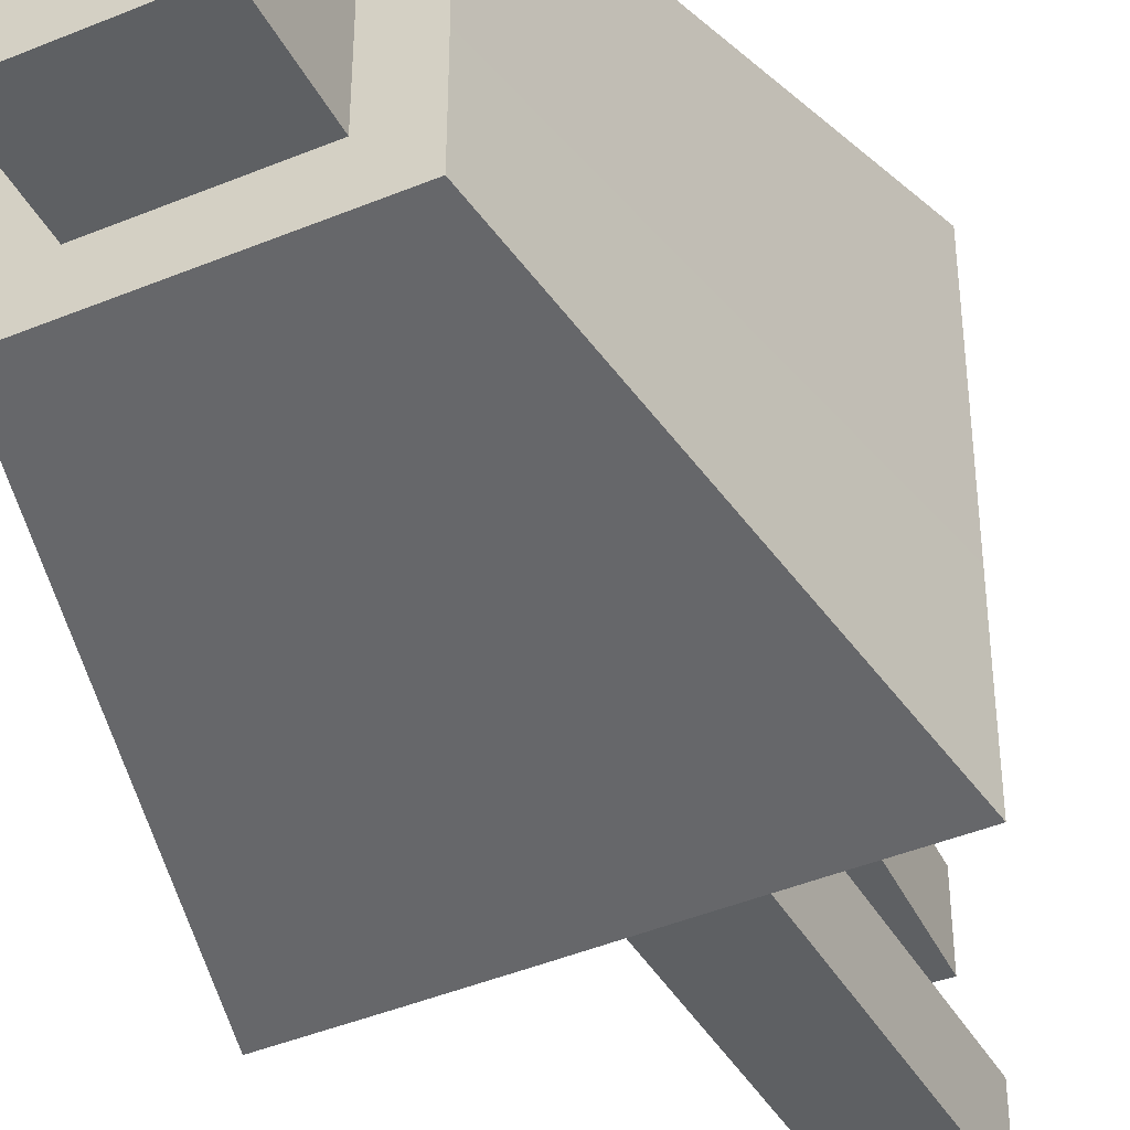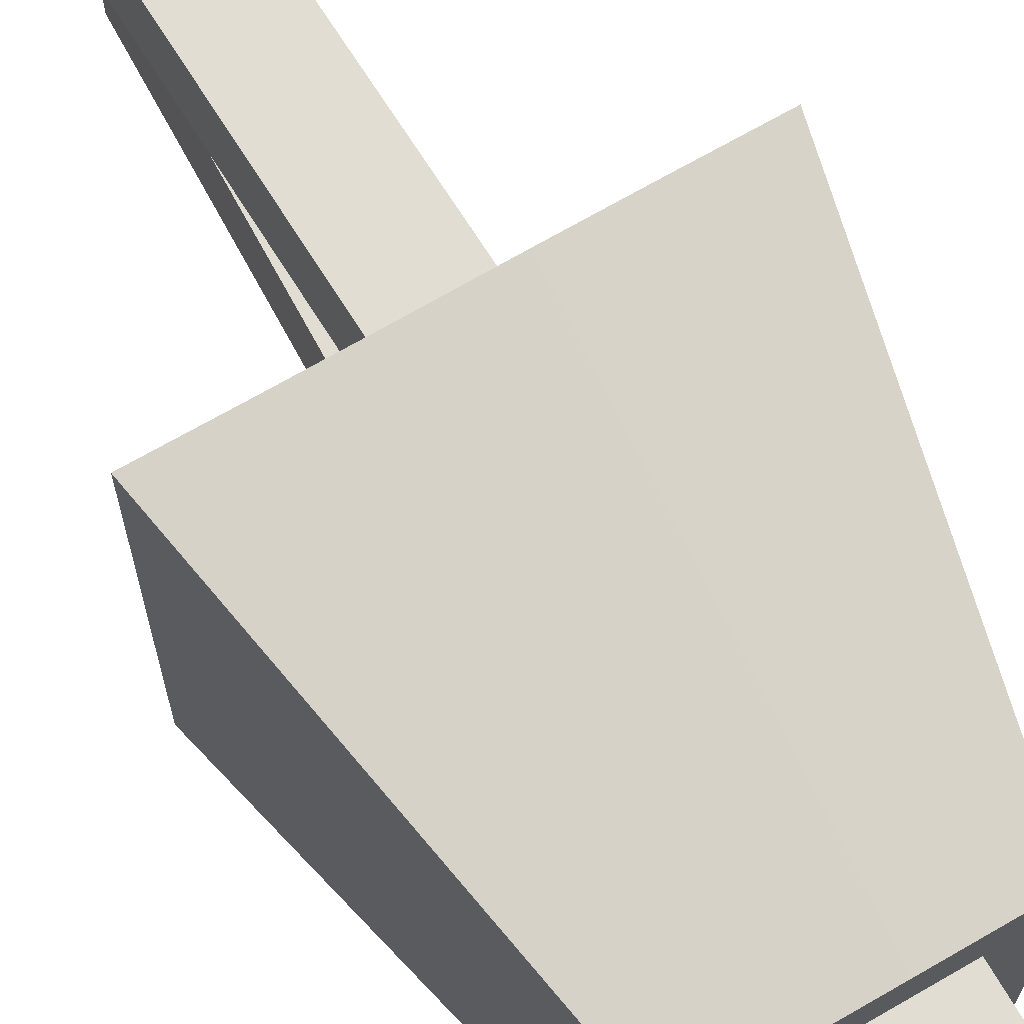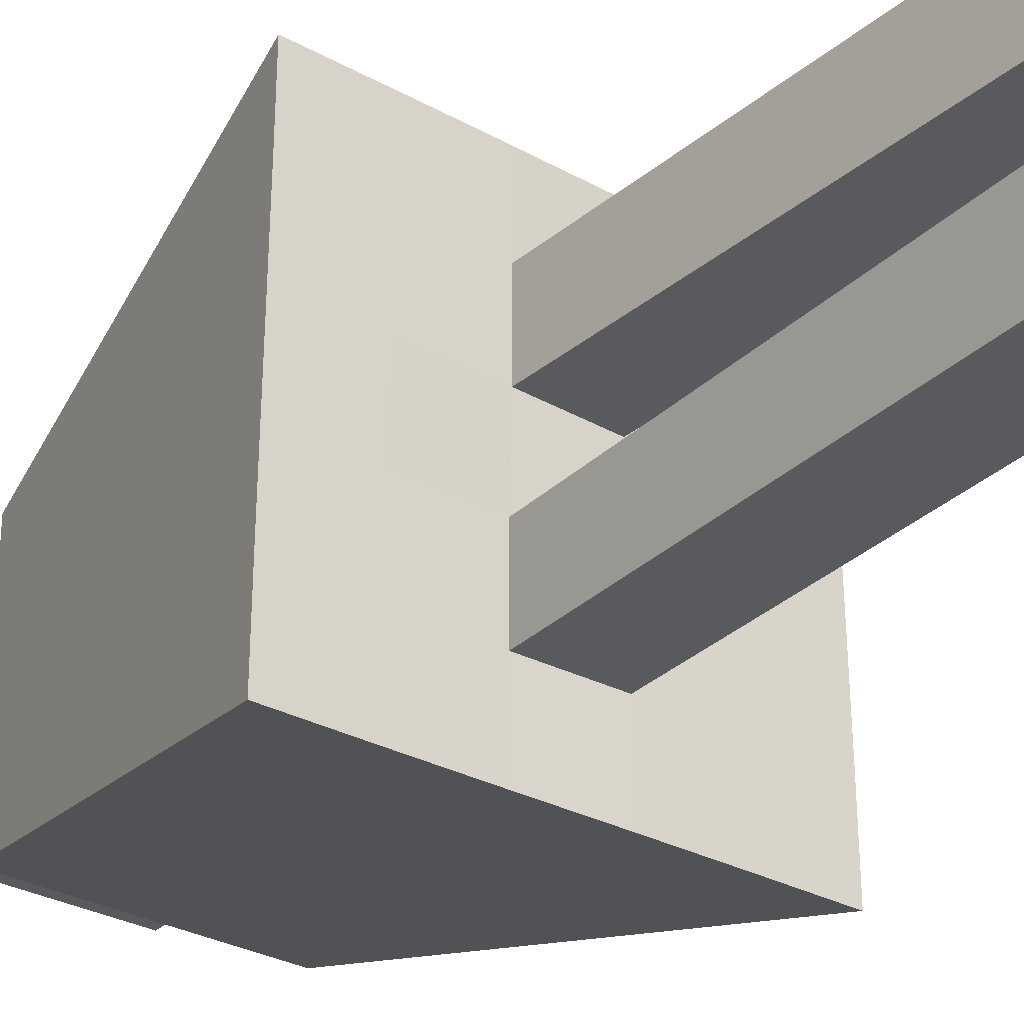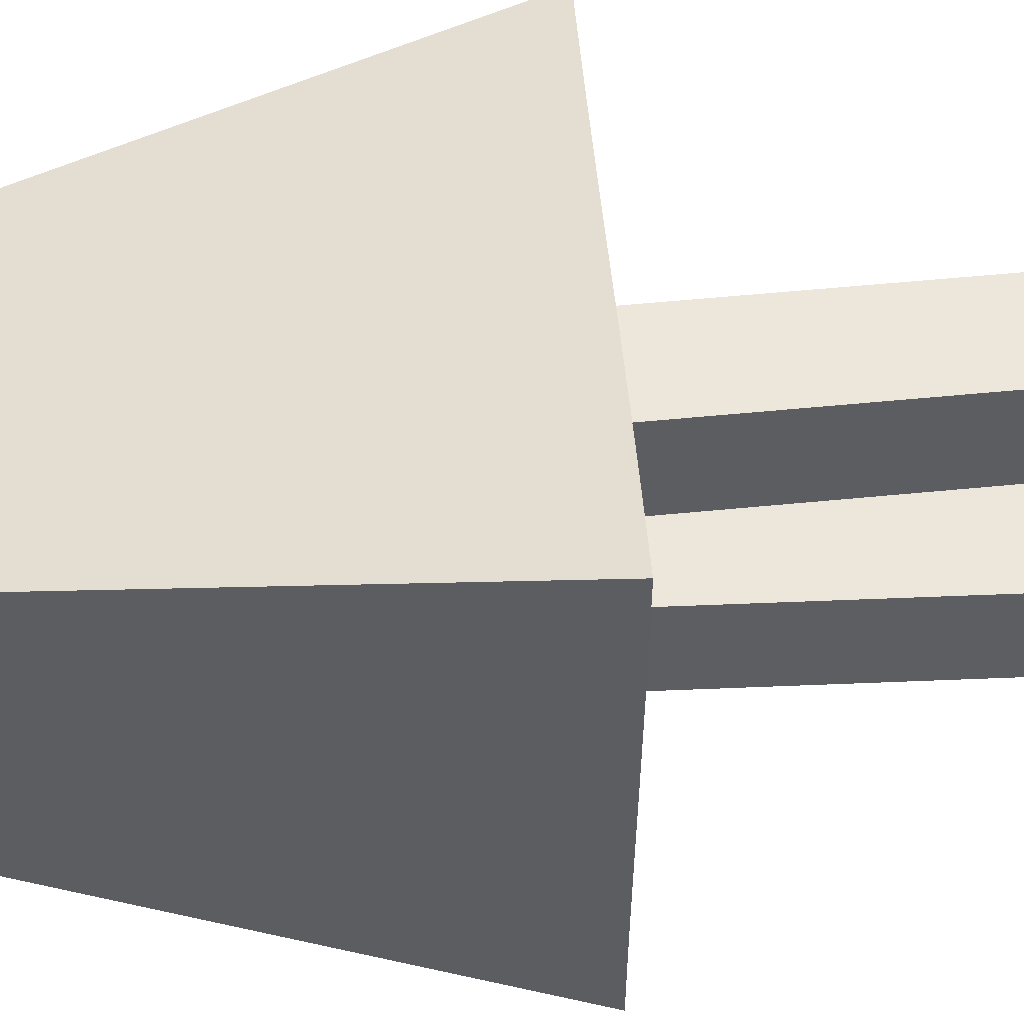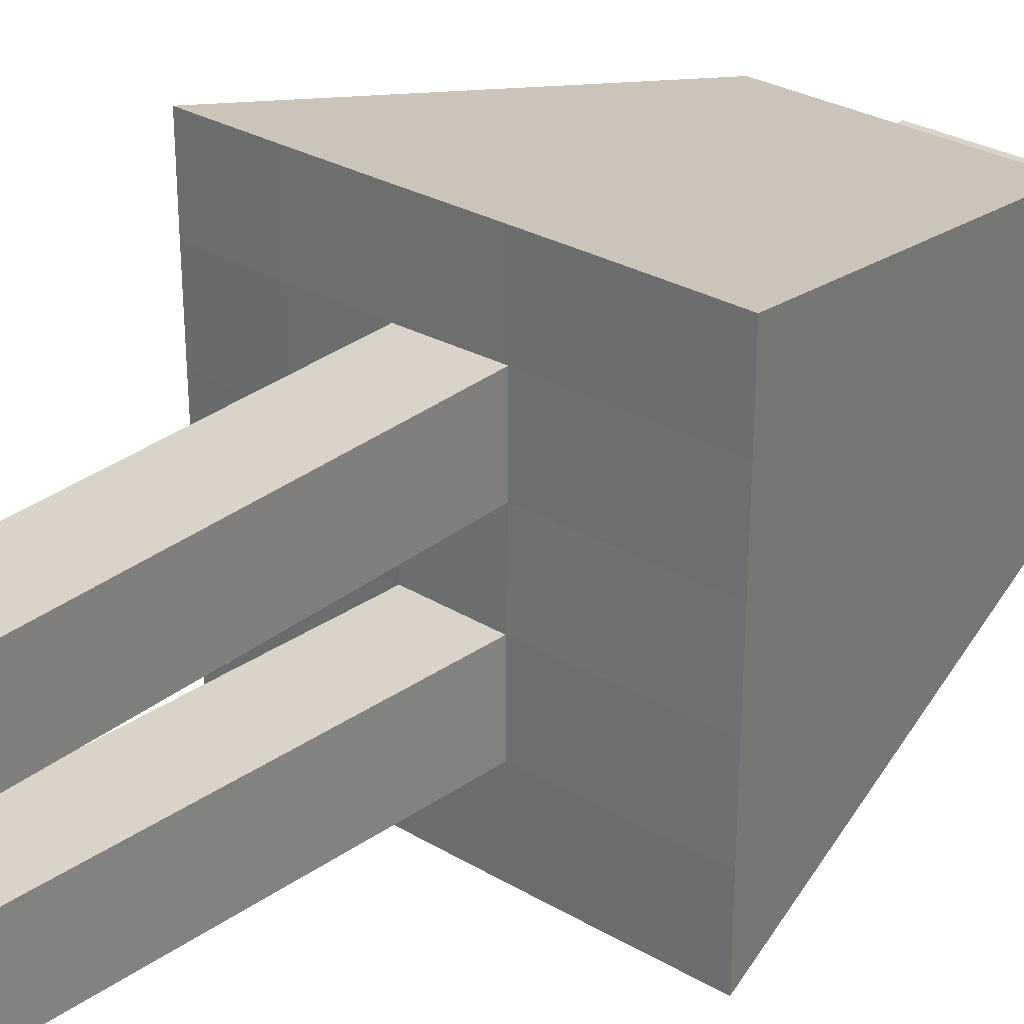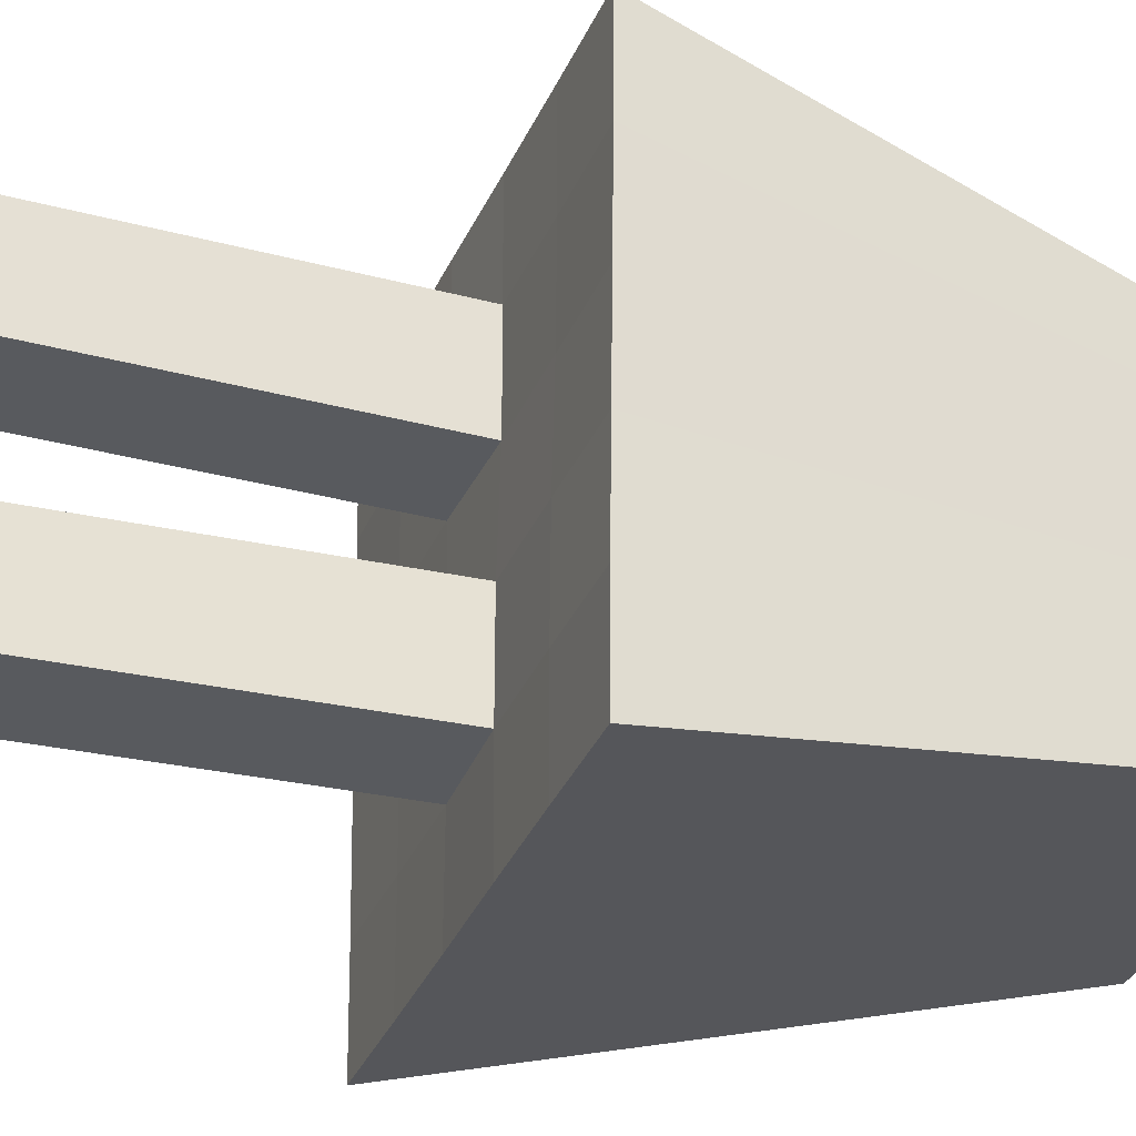
<metadata>
{"format":"obj","ext":"obj","renderer":"f3d","projection":"perspective","resolution":1024,"background":"white","views":[{"elev":-42.4,"azim":-153.8,"up":"+Z"},{"elev":68.3,"azim":150.0,"up":"+Z"},{"elev":-30.5,"azim":-38.3,"up":"+Z"},{"elev":52.1,"azim":-94.4,"up":"+Z"},{"elev":28.5,"azim":41.4,"up":"+Z"},{"elev":-30.9,"azim":70.6,"up":"+Z"}]}
</metadata>
<code>
o Cube
v 0.9998 2.016 -1
v 0.9999 2.036 1
v -0.9997 2.016 1
v -0.9998 2.036 -1
v 0.5906 4.026 -0.5895
v 0.589 4.026 0.5895
v -0.5903 4.026 0.5895
v -0.5888 4.026 -0.5895
v 0.9998 2.019 -0.6
v 0.9999 2.023 -0.2
v 0.9999 2.028 0.2
v 0.9999 2.033 0.6
v -0.9997 2.019 0.6
v -0.9998 2.023 0.2
v -0.9998 2.028 -0.2
v -0.9998 2.033 -0.6
v 0.5895 4.026 -0.3537
v 0.5895 4.026 -0.1179
v 0.5895 4.026 0.1179
v 0.5895 4.026 0.3537
v -0.5895 4.026 0.3537
v -0.5895 4.026 0.1179
v -0.5895 4.026 -0.1179
v -0.5895 4.026 -0.3537
v 0.3537 4.026 -0.1179
v -0.3537 4.026 -0.1179
v -0.5997 2.021 0.2
v -0.1997 2.02 0.2
v 0.2001 2.031 0.2
v 0.5999 2.031 0.2
v -0.3532 4.026 -0.5895
v -0.1177 4.026 -0.5895
v 0.1181 4.026 -0.5895
v 0.3543 4.026 -0.5895
v 0.3537 4.026 0.1179
v -0.3537 4.026 0.1179
v 0.3537 4.026 0.3537
v 0.1179 4.026 0.3537
v -0.1179 4.026 0.3537
v -0.3537 4.026 0.3537
v -0.3541 4.026 0.5895
v -0.1179 4.026 0.5895
v 0.1179 4.026 0.5895
v 0.3535 4.026 0.5895
v -0.5998 2.034 -0.6
v -0.1999 2.032 -0.6
v 0.1999 2.02 -0.6
v 0.5998 2.017 -0.6
v -0.5998 2.034 -1
v -0.1999 2.029 -1
v 0.1999 2.023 -1
v 0.5998 2.018 -1
v 0.3537 4.026 -0.3537
v 0.1179 4.026 -0.3537
v -0.1179 4.026 -0.3537
v -0.3537 4.026 -0.3537
v -0.5997 2.018 1
v -0.1998 2.023 1
v 0.2001 2.029 1
v 0.6 2.034 1
v -0.5998 2.031 -0.2
v -0.1999 2.031 -0.2
v 0.1999 2.021 -0.2
v 0.5999 2.021 -0.2
v -0.5997 2.017 0.6
v -0.1997 2.02 0.6
v 0.2001 2.032 0.6
v 0.5999 2.034 0.6
v -0.1369 0.02061 0.2
v 0.2629 0.03316 0.2
v -0.1369 0.02061 0.6
v 0.2629 0.03316 0.6
v -0.2625 0.03309 -0.6
v 0.1373 0.02057 -0.6
v -0.2625 0.03309 -0.2
v 0.1373 0.02057 -0.2
v 0.3537 4.526 -0.1179
v 0.1179 4.526 -0.1179
v -0.1179 4.526 -0.1179
v -0.3537 4.526 -0.1179
v 0.3537 4.526 0.1179
v 0.1179 4.526 0.1179
v -0.1179 4.526 0.1179
v -0.3537 4.526 0.1179
v 0.3537 4.526 0.3537
v 0.1179 4.526 0.3537
v -0.1179 4.526 0.3537
v -0.3537 4.526 0.3537
v 0.3537 4.526 -0.3537
v 0.1179 4.526 -0.3537
v -0.1179 4.526 -0.3537
v -0.3537 4.526 -0.3537
f 65 57 3 13
f 40 21 7 41
f 12 20 6 2
f 57 41 7 3
f 16 24 8 4
f 31 49 4 8
f 49 45 16 4
f 45 61 15 16
f 61 27 14 15
f 27 65 13 14
f 31 8 24 56
f 56 24 23 26
f 26 23 22 36
f 36 22 21 40
f 1 5 17 9
f 9 17 18 10
f 10 18 19 11
f 11 19 20 12
f 3 7 21 13
f 13 21 22 14
f 14 22 23 15
f 15 23 24 16
f 34 52 51 33
f 60 44 43 59
f 38 39 42 43
f 67 59 58 66
f 32 50 49 31
f 59 43 42 58
f 51 47 46 50
f 33 51 50 32
f 58 42 41 57
f 66 58 57 65
f 20 37 44 6
f 12 2 60 68
f 2 6 44 60
f 5 1 52 34
f 52 48 47 51
f 1 9 48 52
f 50 46 45 49
f 68 60 59 67
f 37 38 43 44
f 39 40 41 42
f 9 10 64 48
f 48 64 63 47
f 63 62 75 76
f 46 62 61 45
f 10 11 30 64
f 64 30 29 63
f 63 29 28 62
f 62 28 27 61
f 11 12 68 30
f 30 68 67 29
f 67 66 71 72
f 28 66 65 27
f 5 34 53 17
f 34 33 54 53
f 33 32 55 54
f 32 31 56 55
f 17 53 25 18
f 35 25 77 81
f 38 37 85 86
f 56 26 80 92
f 18 25 35 19
f 55 56 92 91
f 37 35 81 85
f 53 54 90 89
f 19 35 37 20
f 26 36 84 80
f 39 38 86 87
f 25 53 89 77
f 70 72 71 69
f 29 67 72 70
f 28 29 70 69
f 66 28 69 71
f 74 76 75 73
f 47 63 76 74
f 46 47 74 73
f 62 46 73 75
f 89 90 78 77
f 90 91 79 78
f 91 92 80 79
f 77 78 82 81
f 78 79 83 82
f 79 80 84 83
f 81 82 86 85
f 82 83 87 86
f 83 84 88 87
f 54 55 91 90
f 40 39 87 88
f 36 40 88 84

</code>
